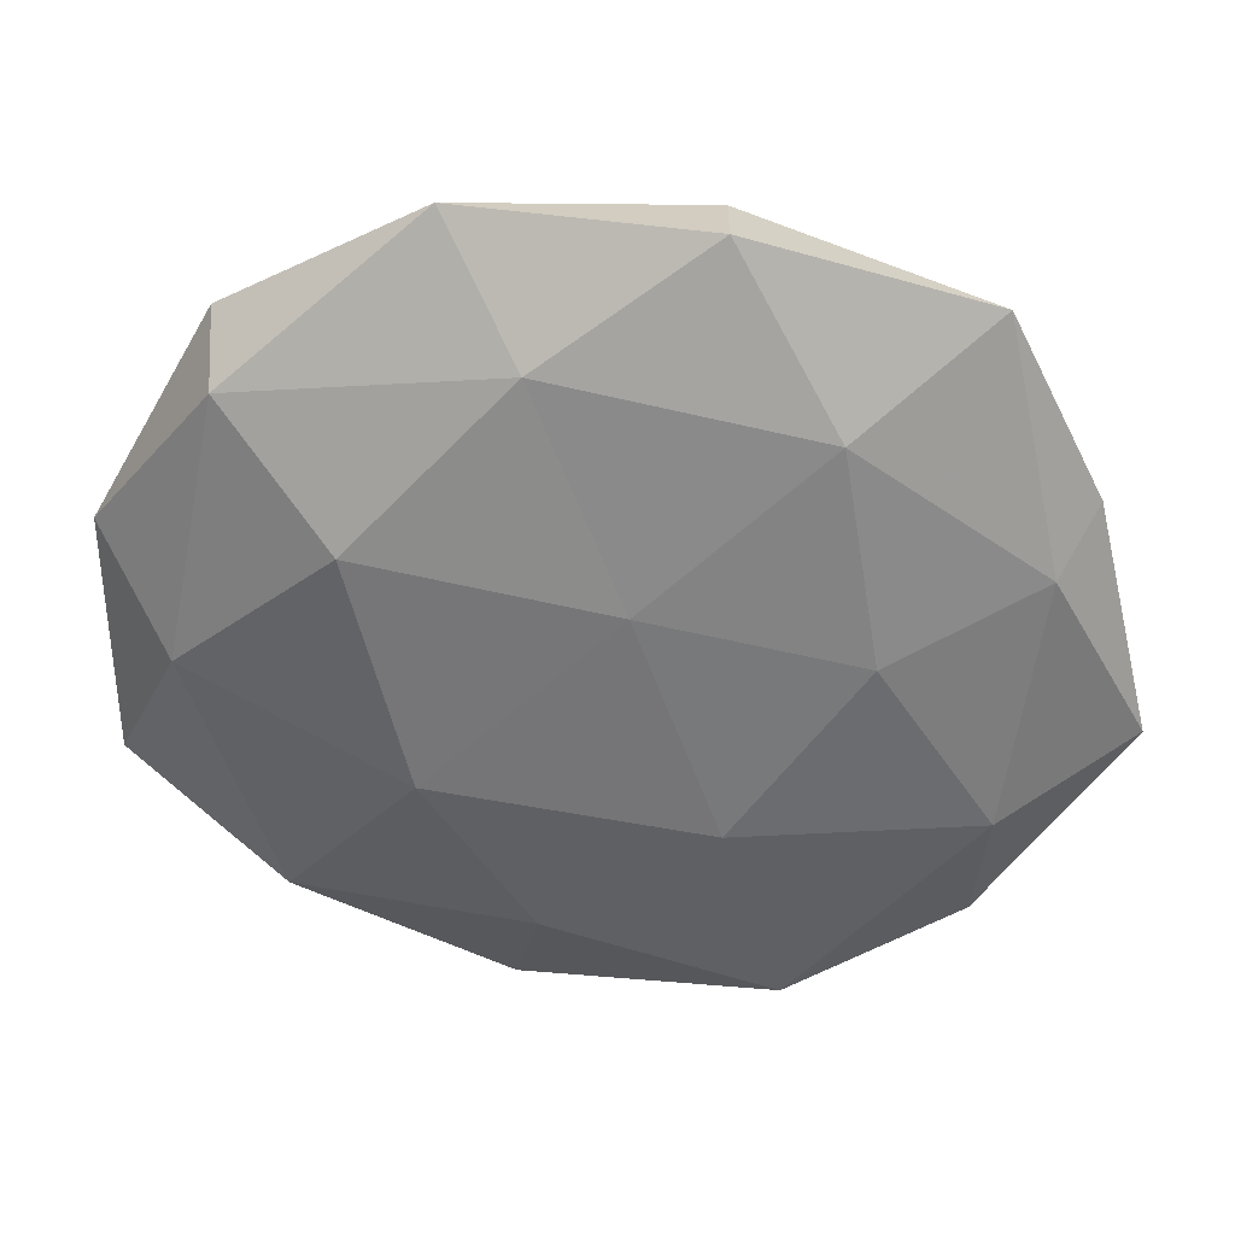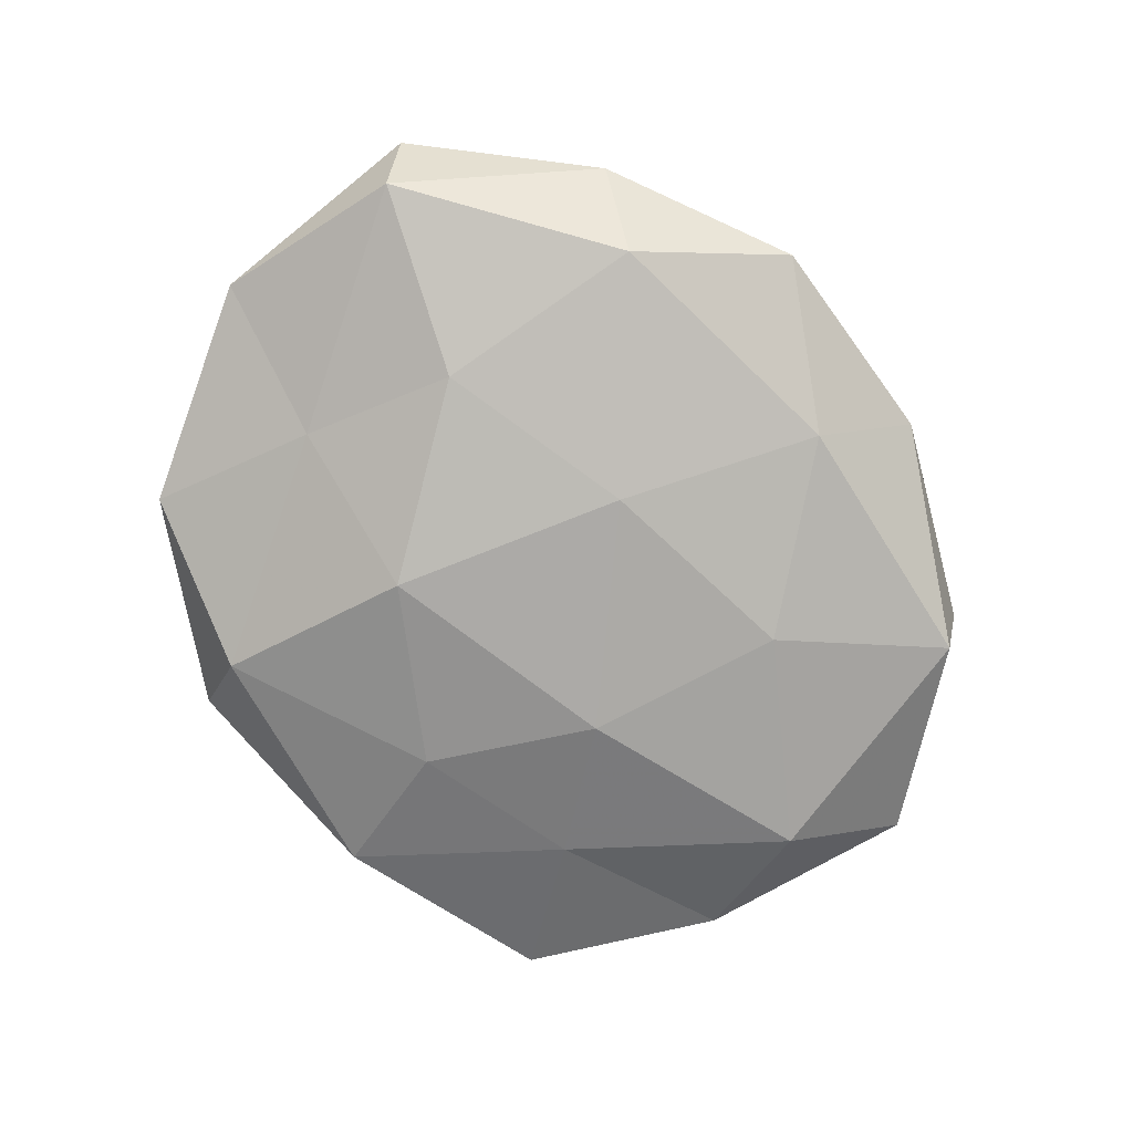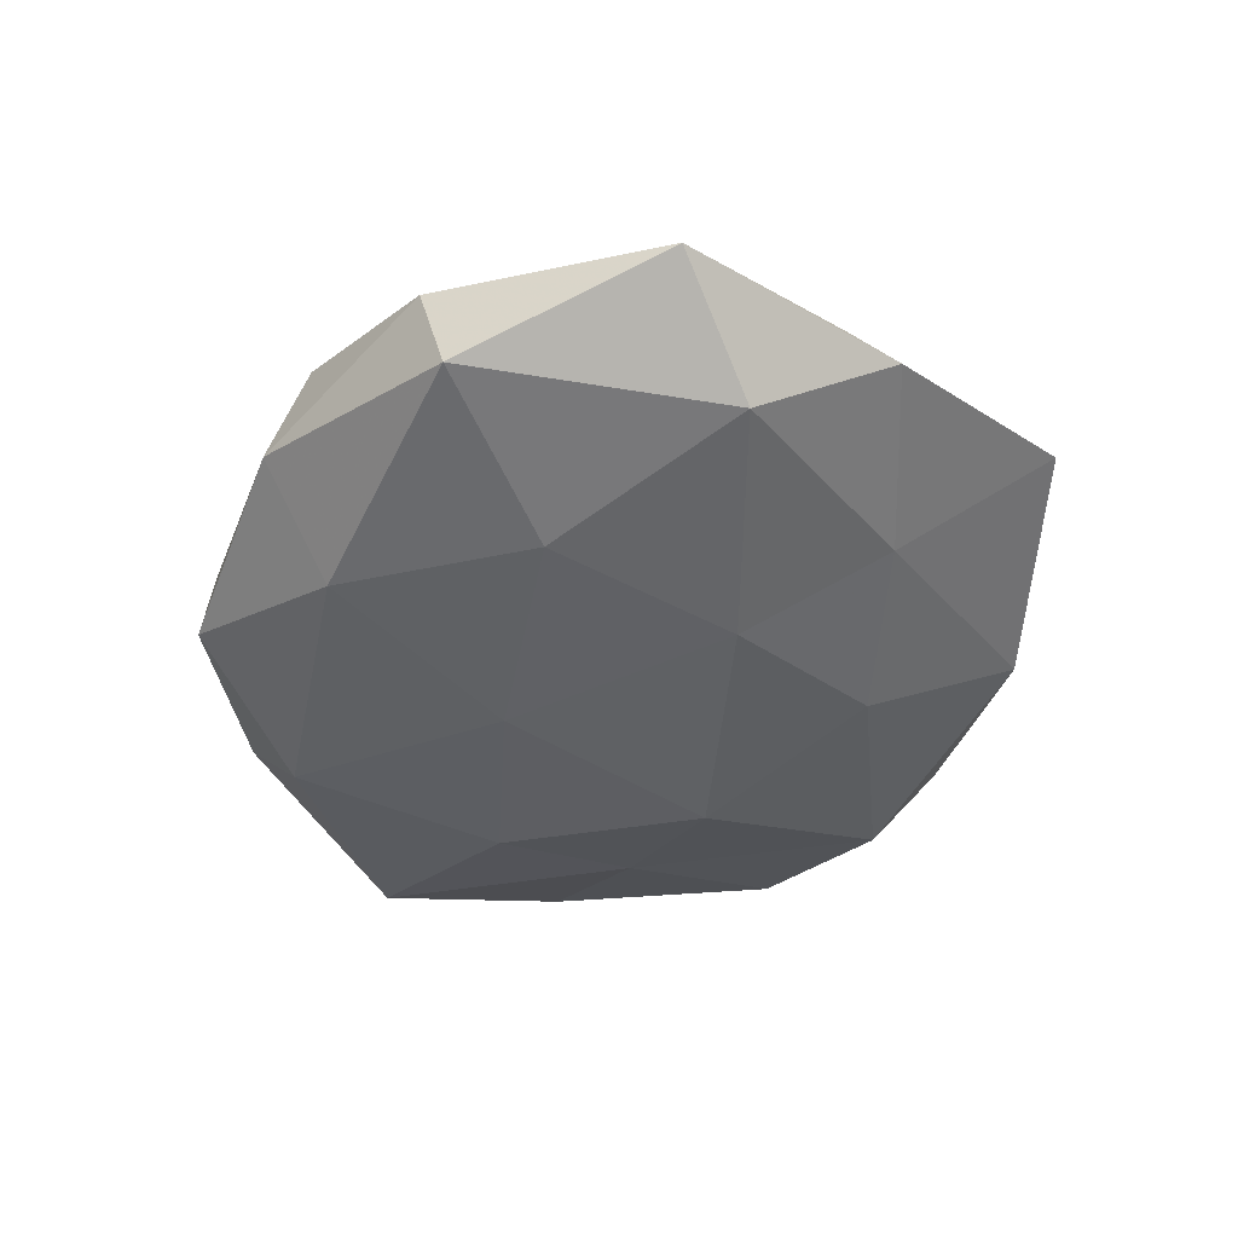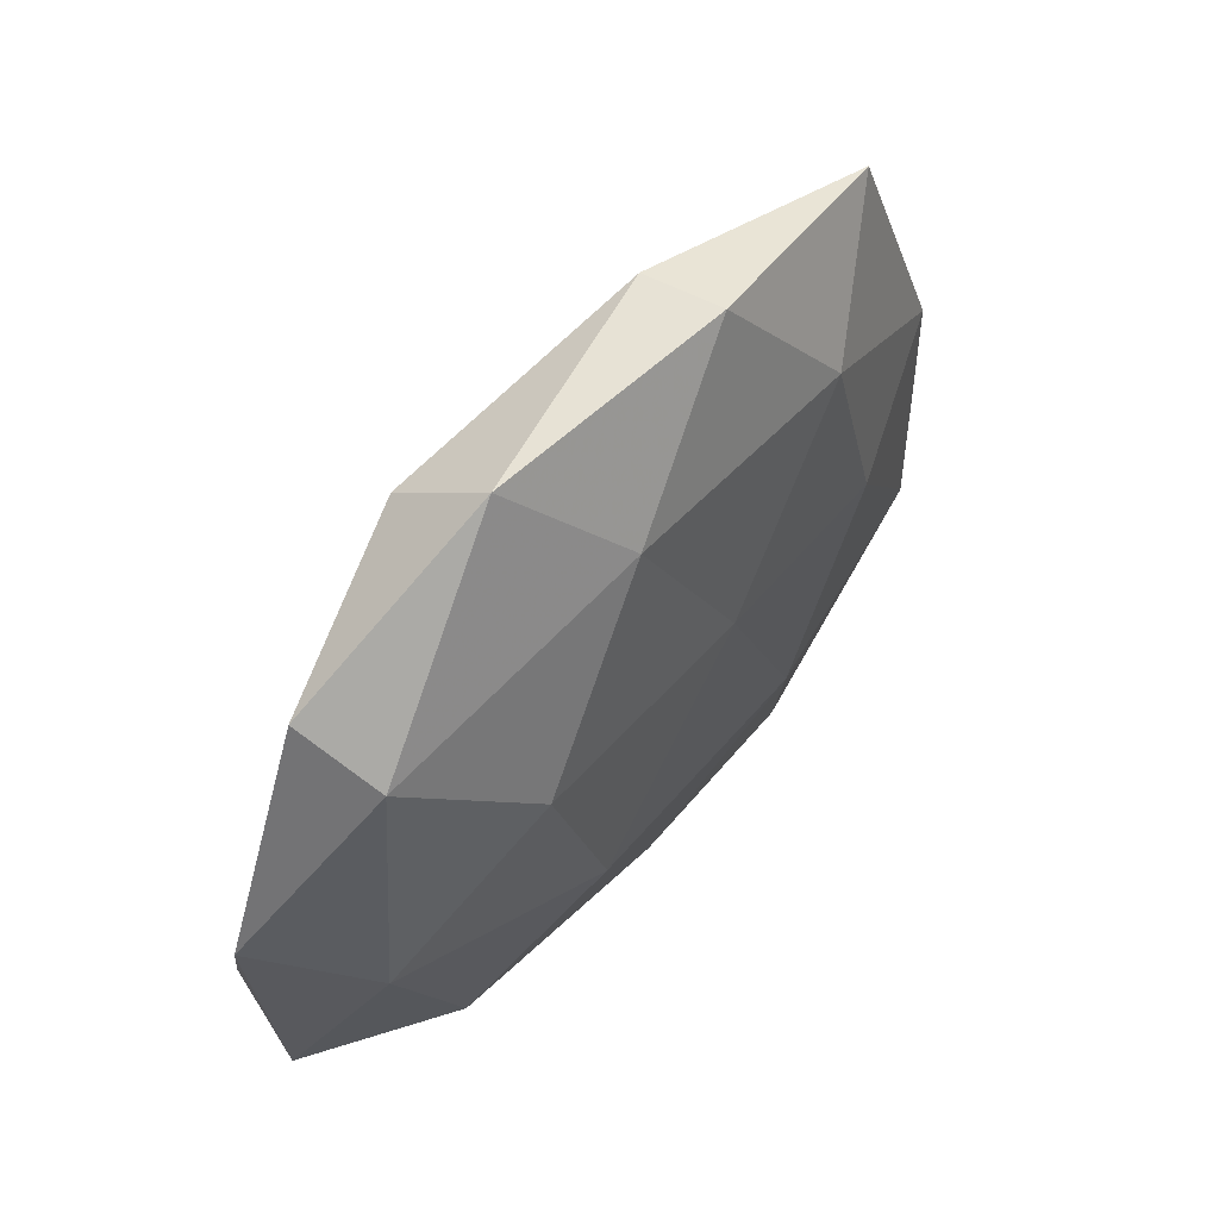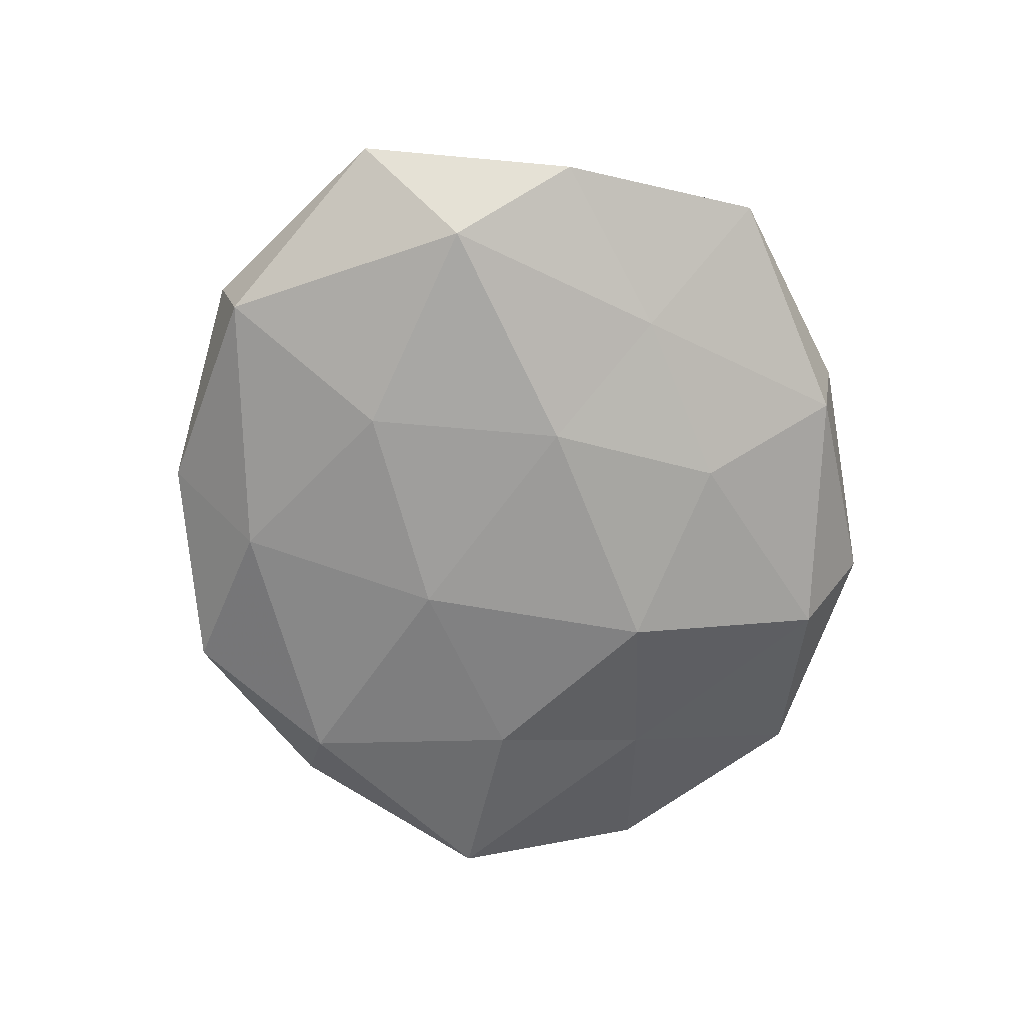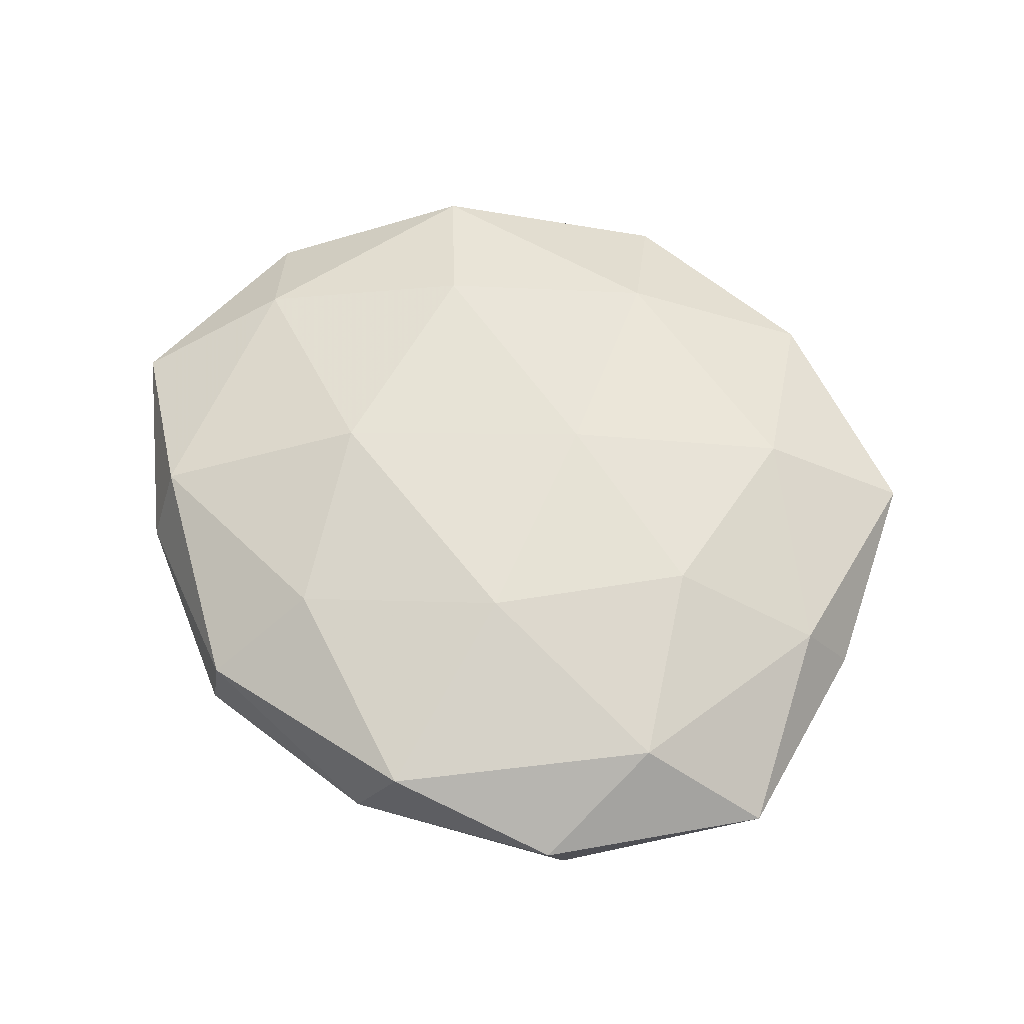
<metadata>
{"format":"obj","ext":"obj","renderer":"f3d","projection":"perspective","resolution":1024,"background":"white","views":[{"elev":35.1,"azim":6.7,"up":"+Y"},{"elev":-78.6,"azim":-48.7,"up":"+Z"},{"elev":-43.2,"azim":73.3,"up":"+Z"},{"elev":61.6,"azim":-49.9,"up":"+Y"},{"elev":-66.6,"azim":100.3,"up":"+Z"},{"elev":64.6,"azim":43.9,"up":"+Z"}]}
</metadata>
<code>
v -0.01832 -0.01122 0.01627
v -0.01652 0.05077 0.0008831
v -0.0396 0.03085 0.006906
v 0.01207 0.04912 -0.00522
v -0.04576 -0.001341 0.009901
v -0.03513 -0.03218 0.009192
v 0.01315 0.05103 0.004725
v 0.01807 0.0107 -0.01497
v -0.05208 -0.01533 -0.008223
v -0.02548 -0.03299 -0.01223
v 0.05929 -0.008962 6.336e-05
v 0.01478 -0.01563 0.01545
v -0.02873 -0.005569 -0.0141
v 0.04795 0.002168 -0.01056
v 0.02147 -0.04224 0.009794
v 0.03008 0.006261 0.01319
v -0.01329 0.01702 -0.01662
v -0.005984 -0.0328 0.01228
v -0.03509 0.01383 -0.009176
v -0.00285 -0.01165 -0.01637
v -0.01901 0.04205 -0.01017
v -0.03493 -0.03748 -0.001728
v 0.0436 -0.01544 0.01017
v -0.01074 -0.04839 -0.005157
v 0.02454 -0.01429 -0.01396
v -0.04144 0.03555 -0.00337
v 0.04099 0.0426 0.001277
v -0.02559 0.017 0.01511
v 0.008493 -0.03591 -0.01122
v -0.009849 -0.04722 0.004498
v 0.02553 0.03138 0.01075
v -0.05611 0.009587 -0.0006681
v 0.004559 0.01163 0.01464
v 0.02959 0.02622 -0.007829
v 0.05229 0.01864 -0.002594
v 0.007416 0.03103 -0.01191
v -0.00661 0.03717 0.01075
v 0.04234 -0.0306 -0.007653
v 0.04776 0.01428 0.006672
v -0.055 -0.01949 0.002191
v 0.01713 -0.046 -0.001402
v 0.04221 -0.03373 0.00267
f 6 1 5
f 7 4 2
f 9 13 10
f 6 18 1
f 1 18 12
f 15 12 18
f 9 19 13
f 13 19 17
f 10 13 20
f 8 20 17
f 17 20 13
f 4 21 2
f 19 21 17
f 9 10 22
f 23 12 15
f 23 16 12
f 22 10 24
f 14 25 8
f 8 25 20
f 26 3 2
f 2 21 26
f 19 26 21
f 27 4 7
f 5 1 28
f 5 28 3
f 10 20 29
f 24 10 29
f 29 20 25
f 6 30 18
f 18 30 15
f 22 30 6
f 22 24 30
f 27 7 31
f 5 3 32
f 32 19 9
f 32 3 26
f 32 26 19
f 1 12 33
f 33 12 16
f 28 1 33
f 16 31 33
f 14 8 34
f 34 4 27
f 35 11 14
f 35 14 34
f 35 34 27
f 36 8 17
f 4 36 21
f 17 21 36
f 34 36 4
f 34 8 36
f 3 37 2
f 2 37 7
f 3 28 37
f 31 7 37
f 33 37 28
f 31 37 33
f 11 38 14
f 14 38 25
f 25 38 29
f 39 23 11
f 39 16 23
f 39 31 16
f 27 31 39
f 35 39 11
f 35 27 39
f 40 6 5
f 40 22 6
f 40 9 22
f 40 5 32
f 40 32 9
f 29 41 24
f 30 41 15
f 30 24 41
f 38 41 29
f 11 23 42
f 42 23 15
f 11 42 38
f 15 41 42
f 38 42 41

</code>
